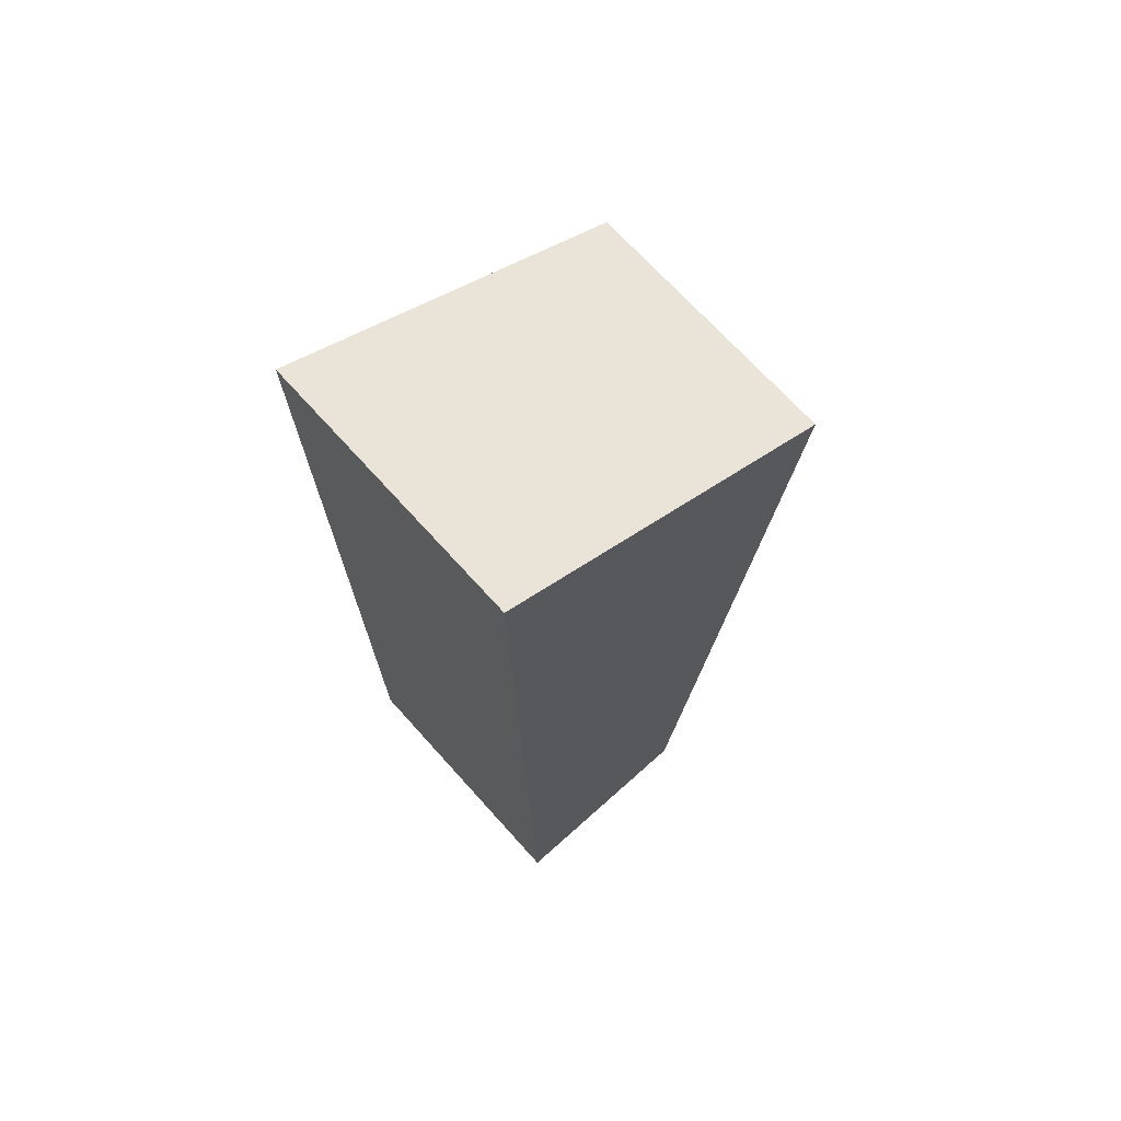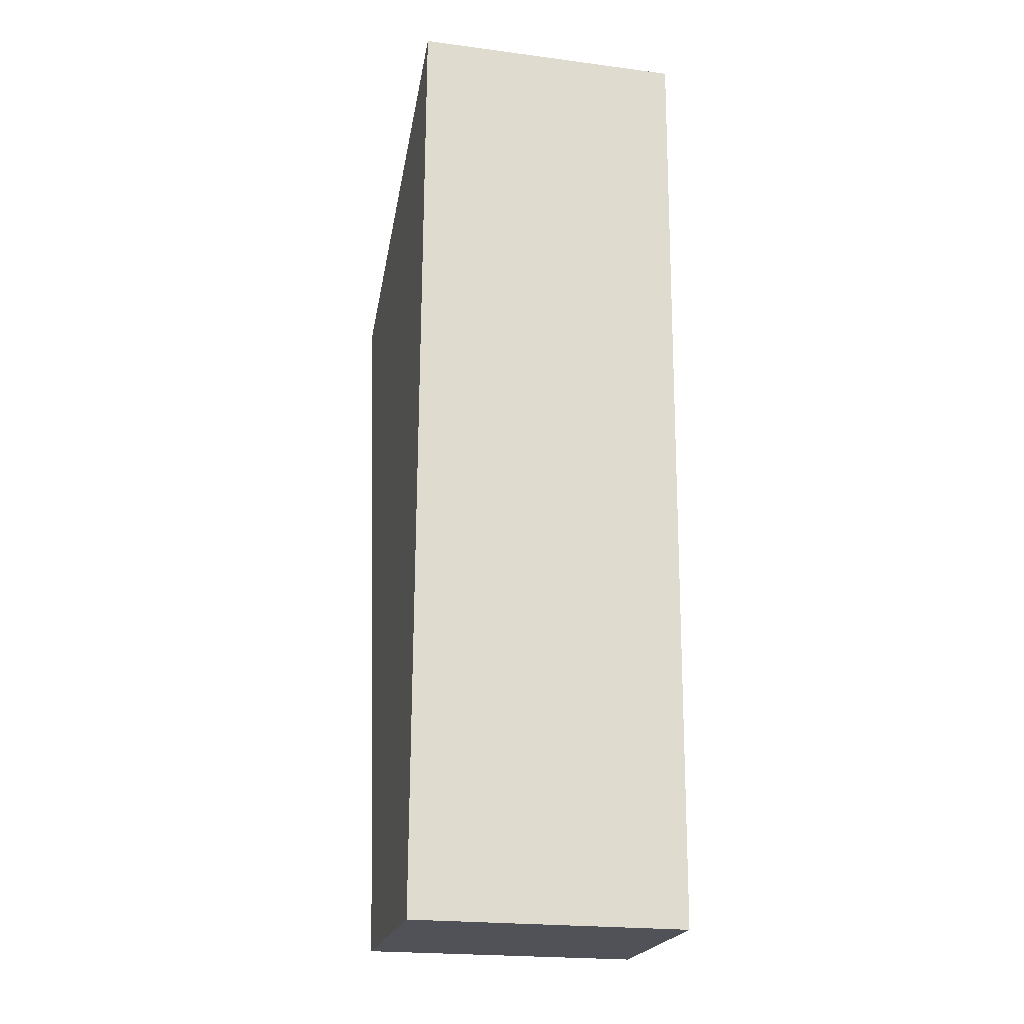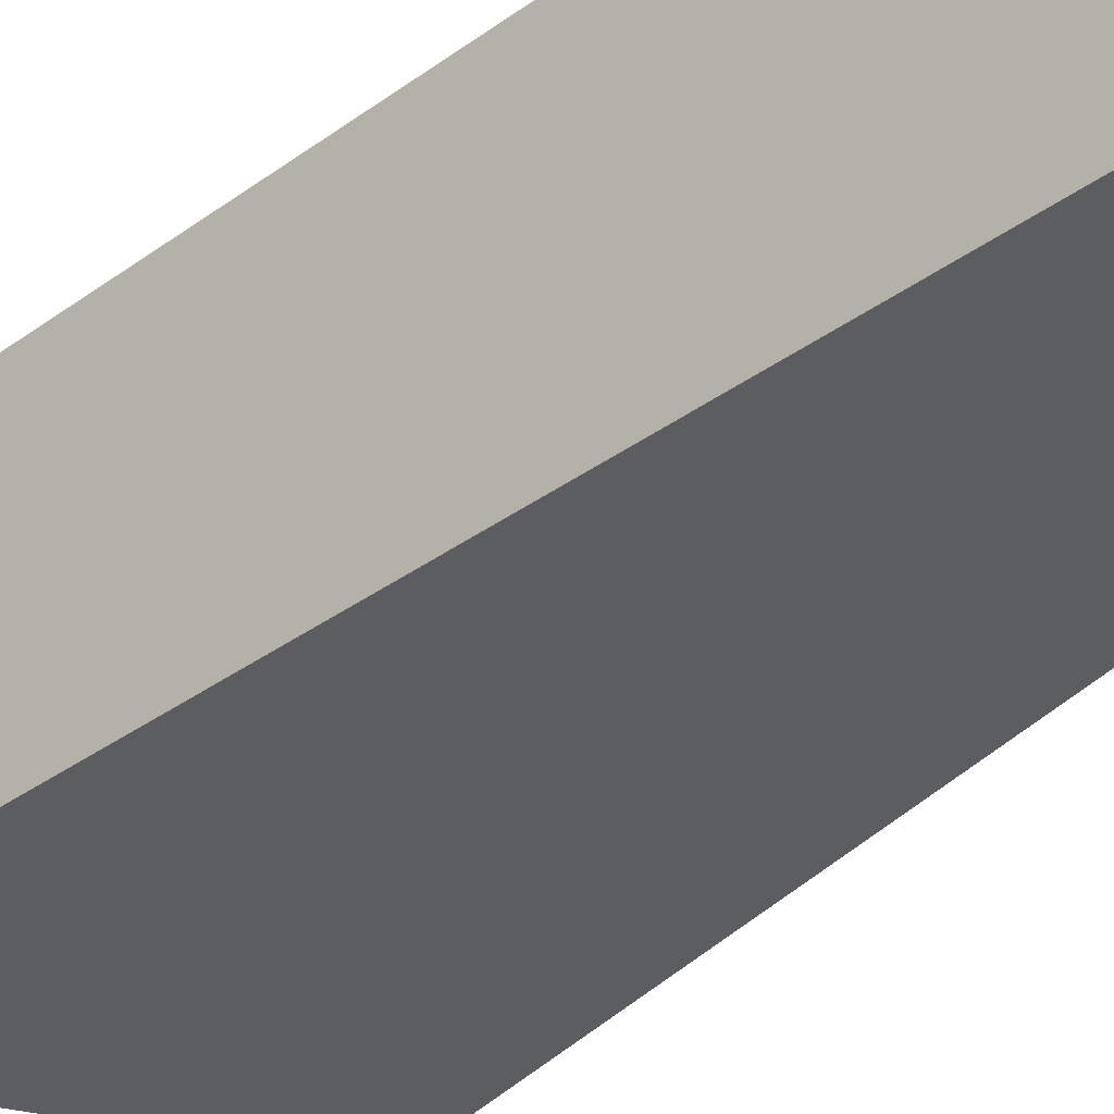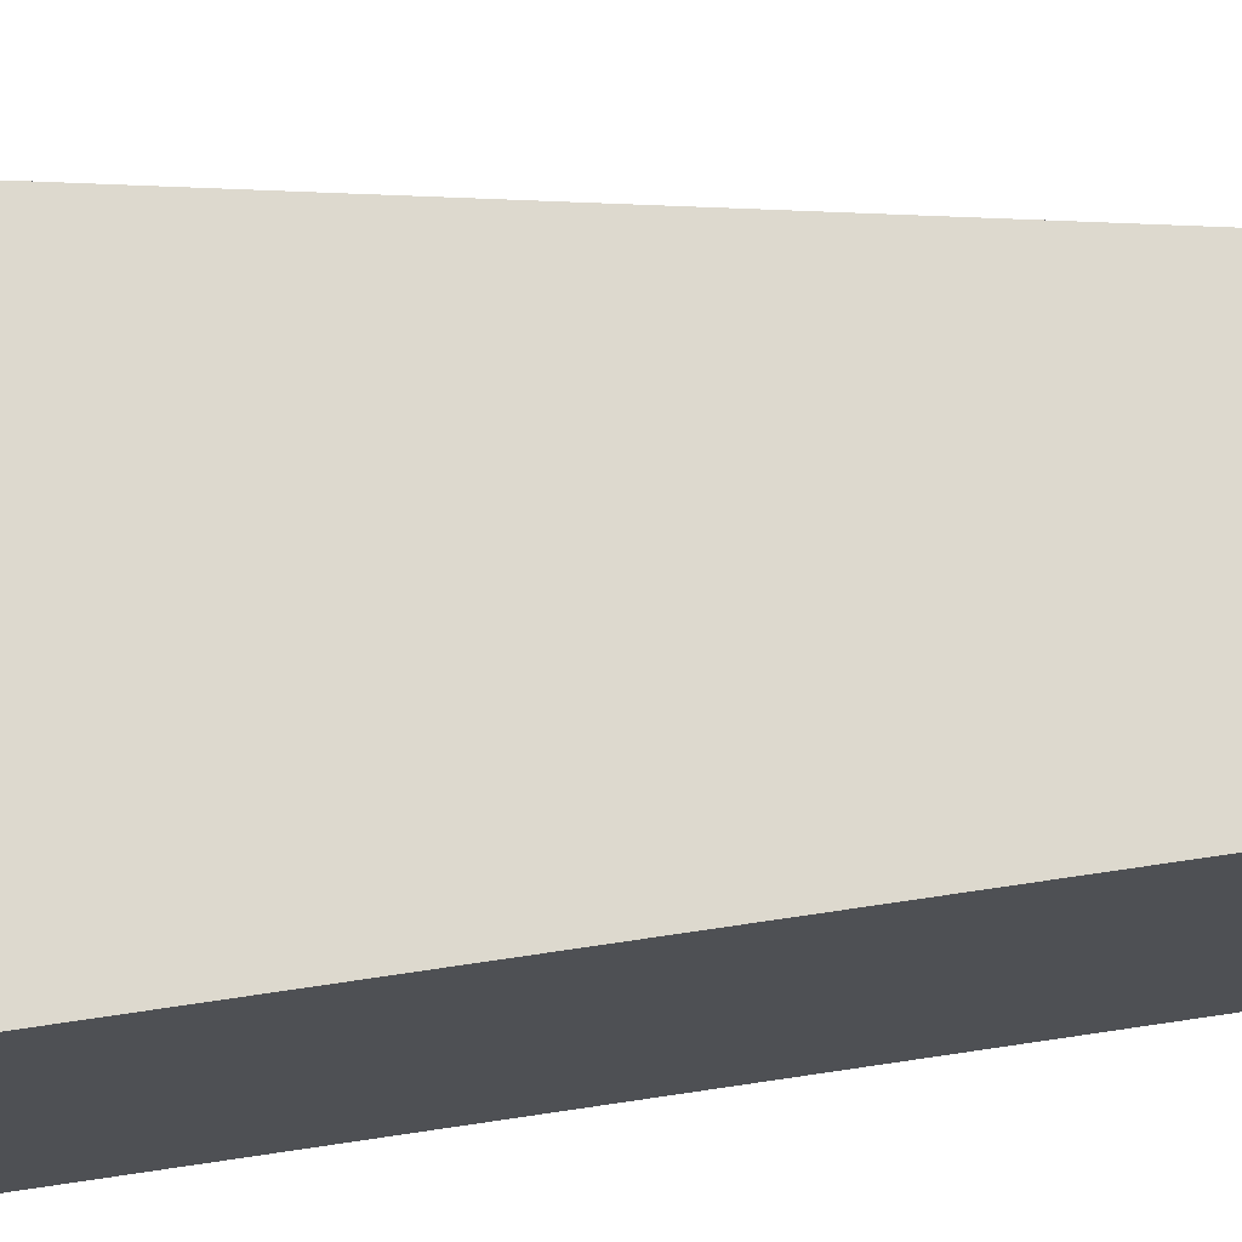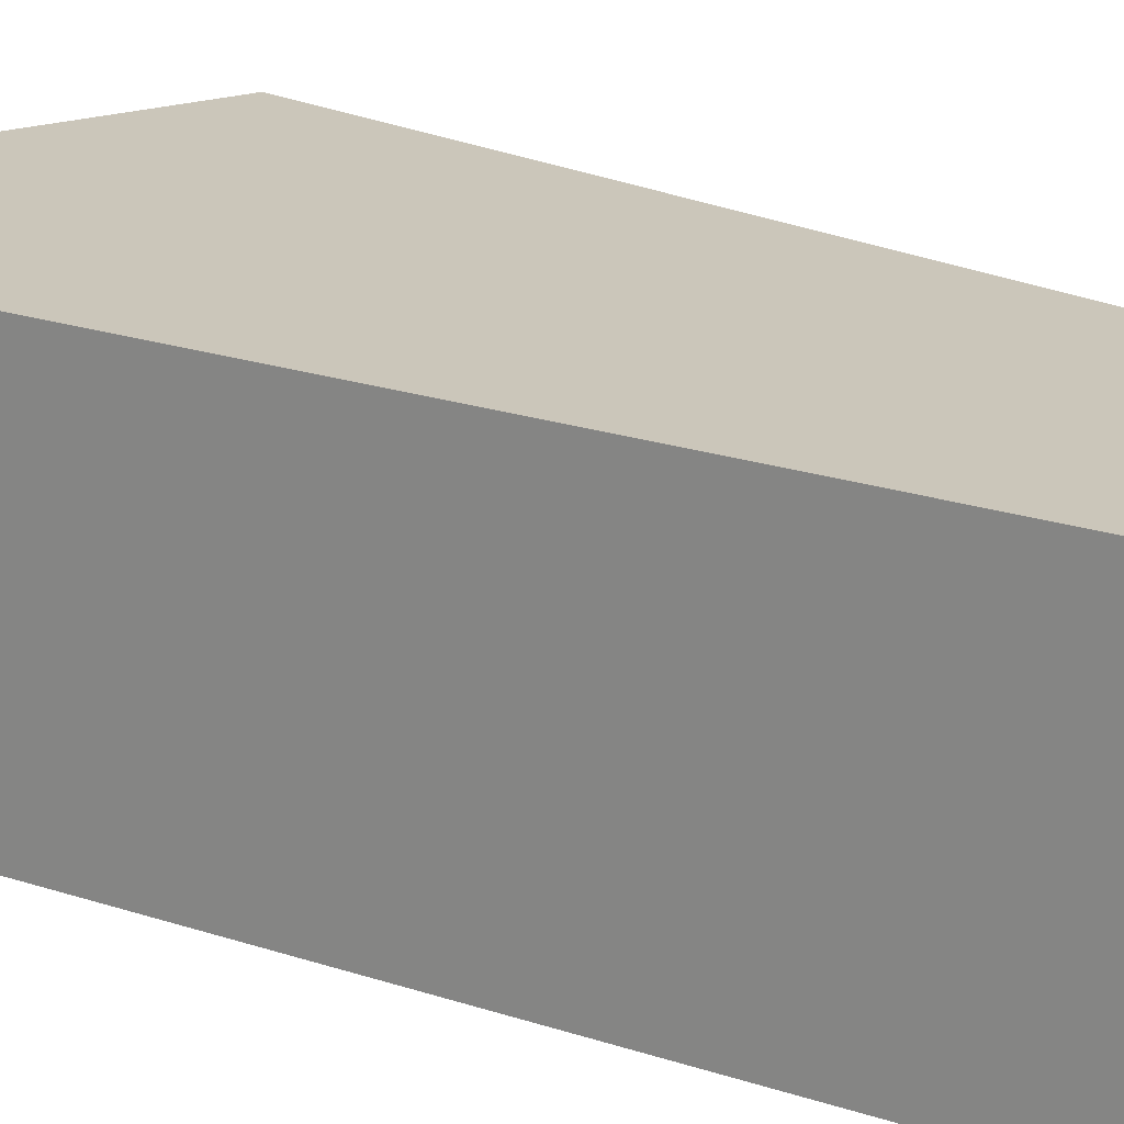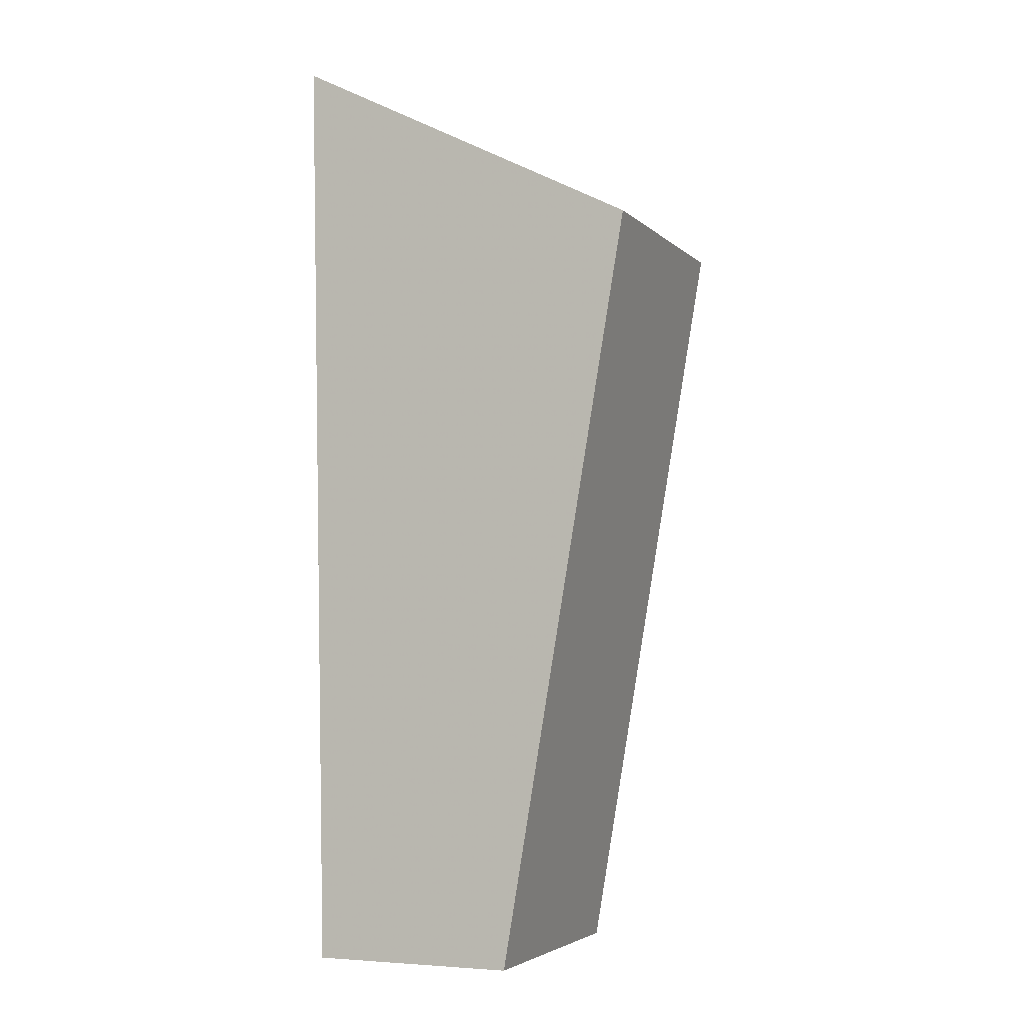
<metadata>
{"format":"obj","ext":"obj","renderer":"f3d","projection":"perspective","resolution":1024,"background":"white","views":[{"elev":69.4,"azim":138.1,"up":"+Z"},{"elev":-21.5,"azim":77.0,"up":"+Z"},{"elev":-36.0,"azim":134.8,"up":"+Y"},{"elev":71.8,"azim":82.7,"up":"+Y"},{"elev":21.2,"azim":122.2,"up":"+Y"},{"elev":-4.4,"azim":-157.3,"up":"+Z"}]}
</metadata>
<code>
o Cube_Cube.001
v -0.04136 -0.01032 0.1464
v -0.04136 0.04537 0.1464
v -0.01461 -0.01032 -0.01054
v -0.01461 0.04537 -0.01054
v 0.0318 -0.01032 0.1839
v 0.0318 0.04537 0.1839
v 0.02781 -0.01032 -0.01054
v 0.02781 0.04537 -0.01054
f 1 2 4 3
f 3 4 8 7
f 7 8 6 5
f 5 6 2 1
f 3 7 5 1
f 8 4 2 6

</code>
